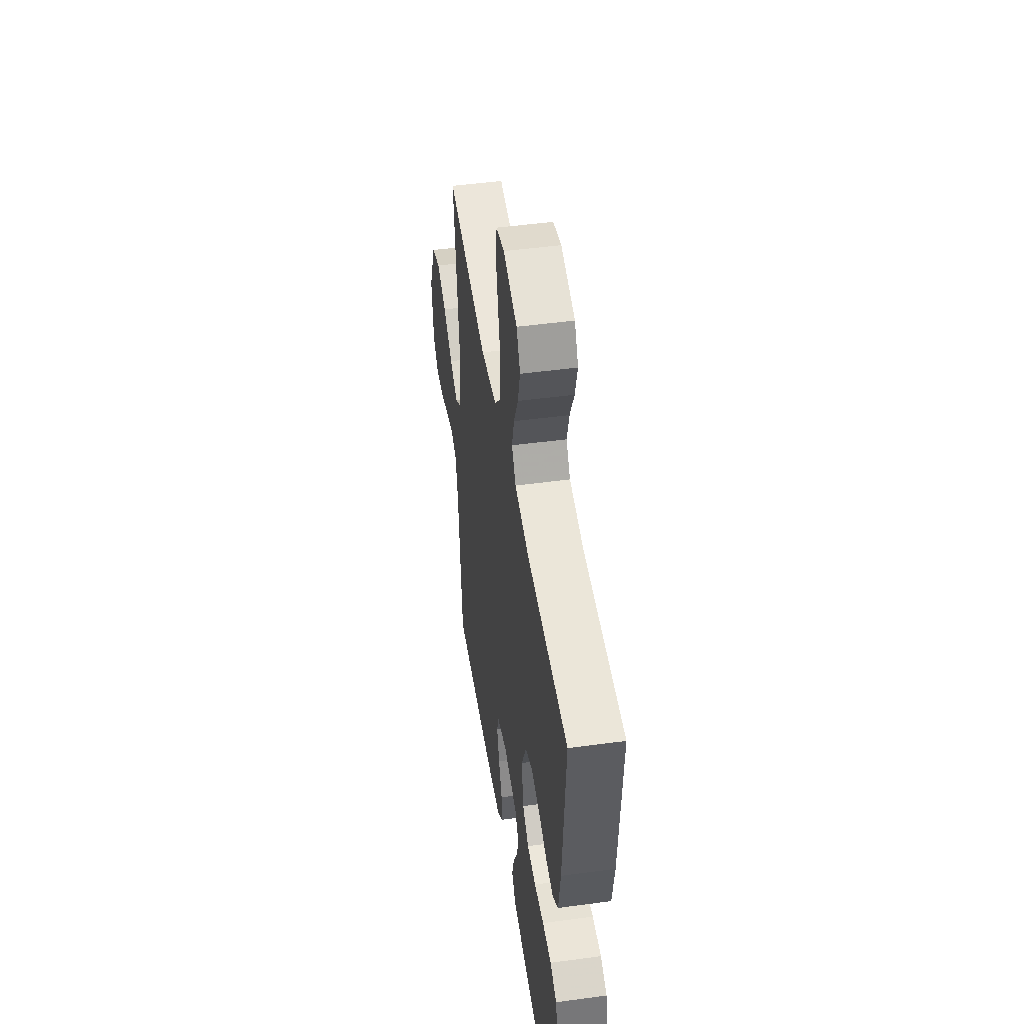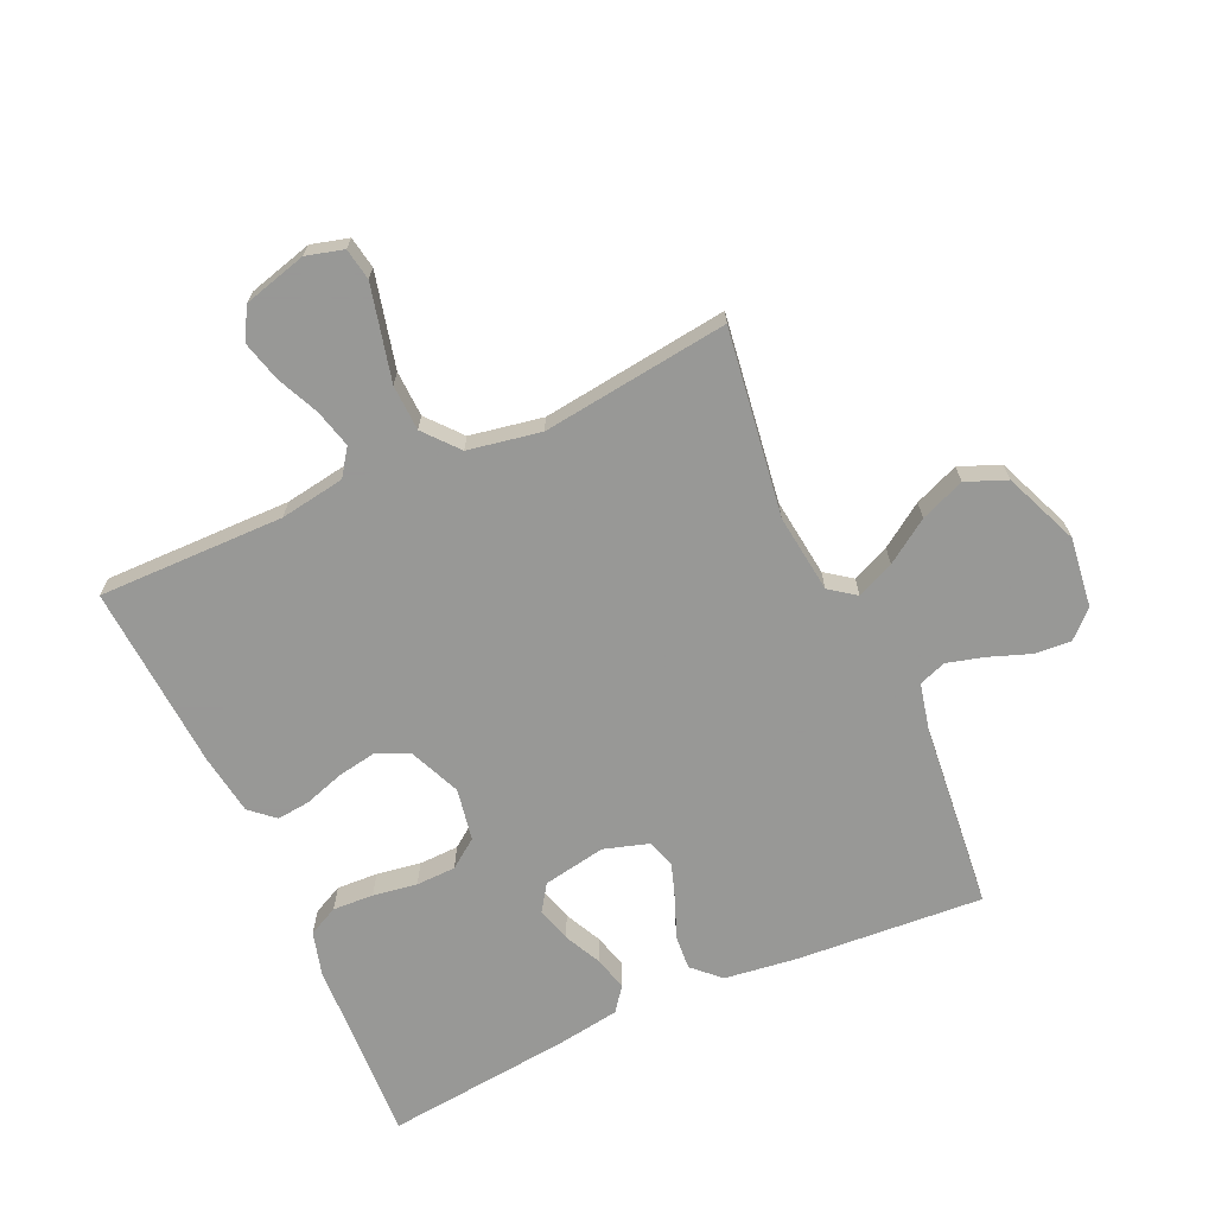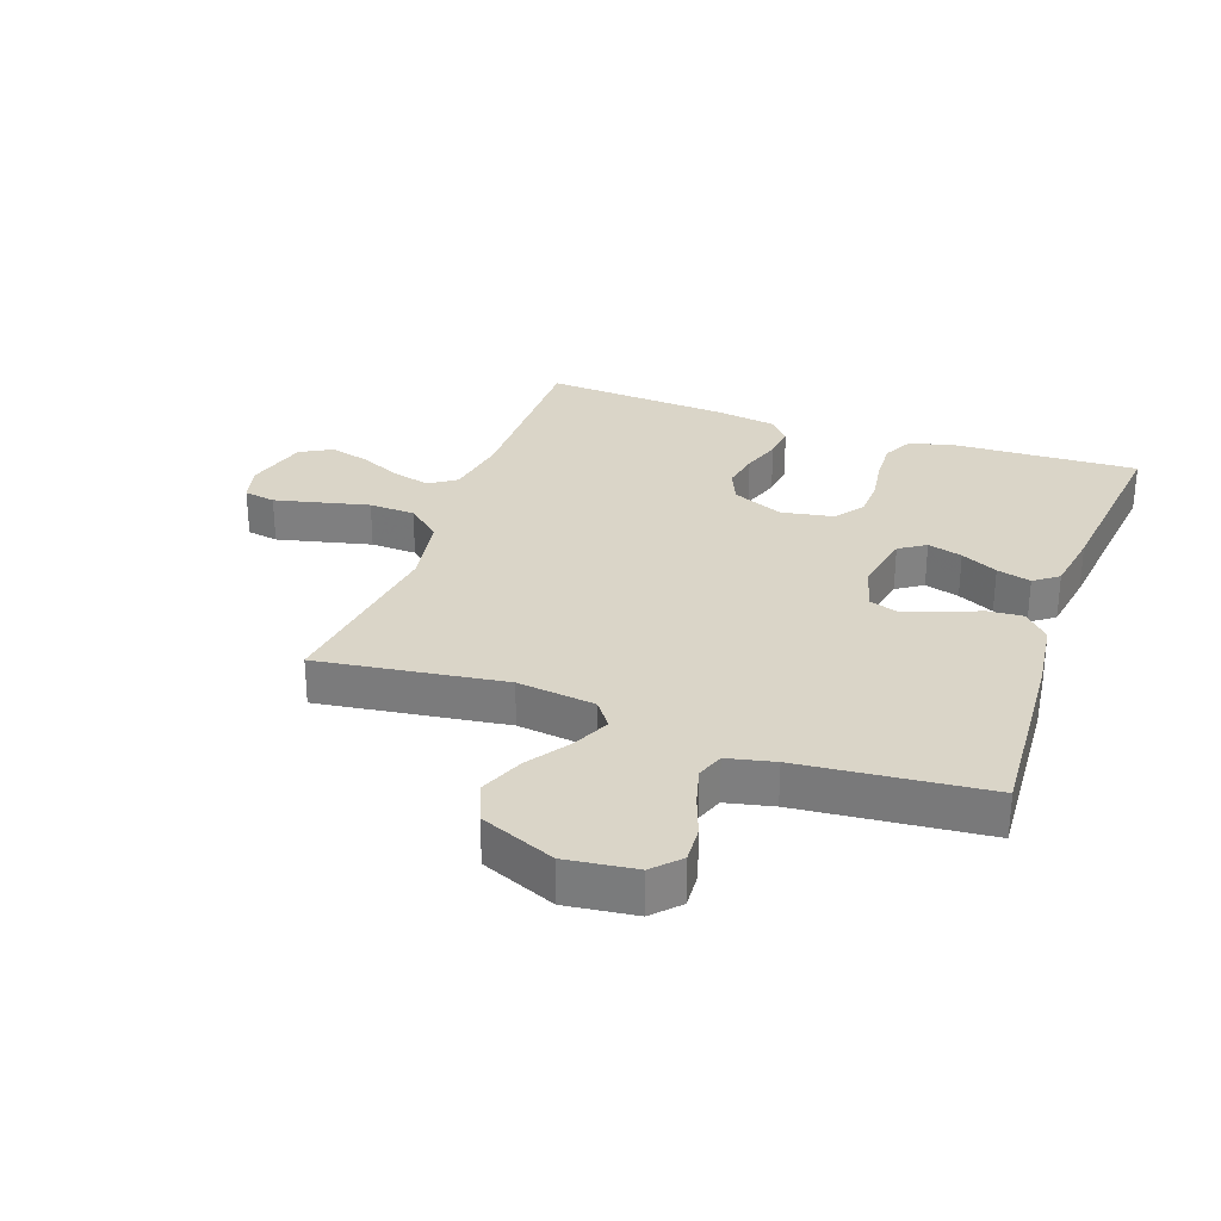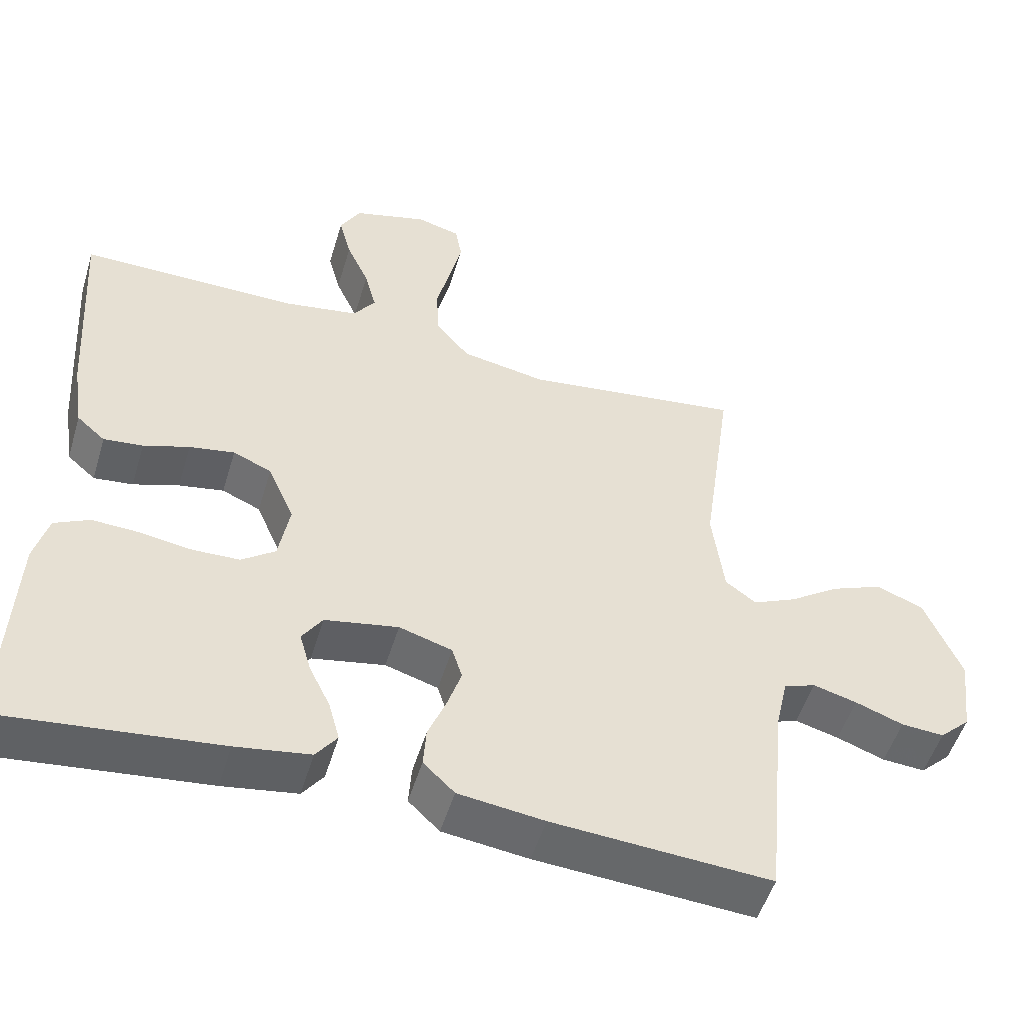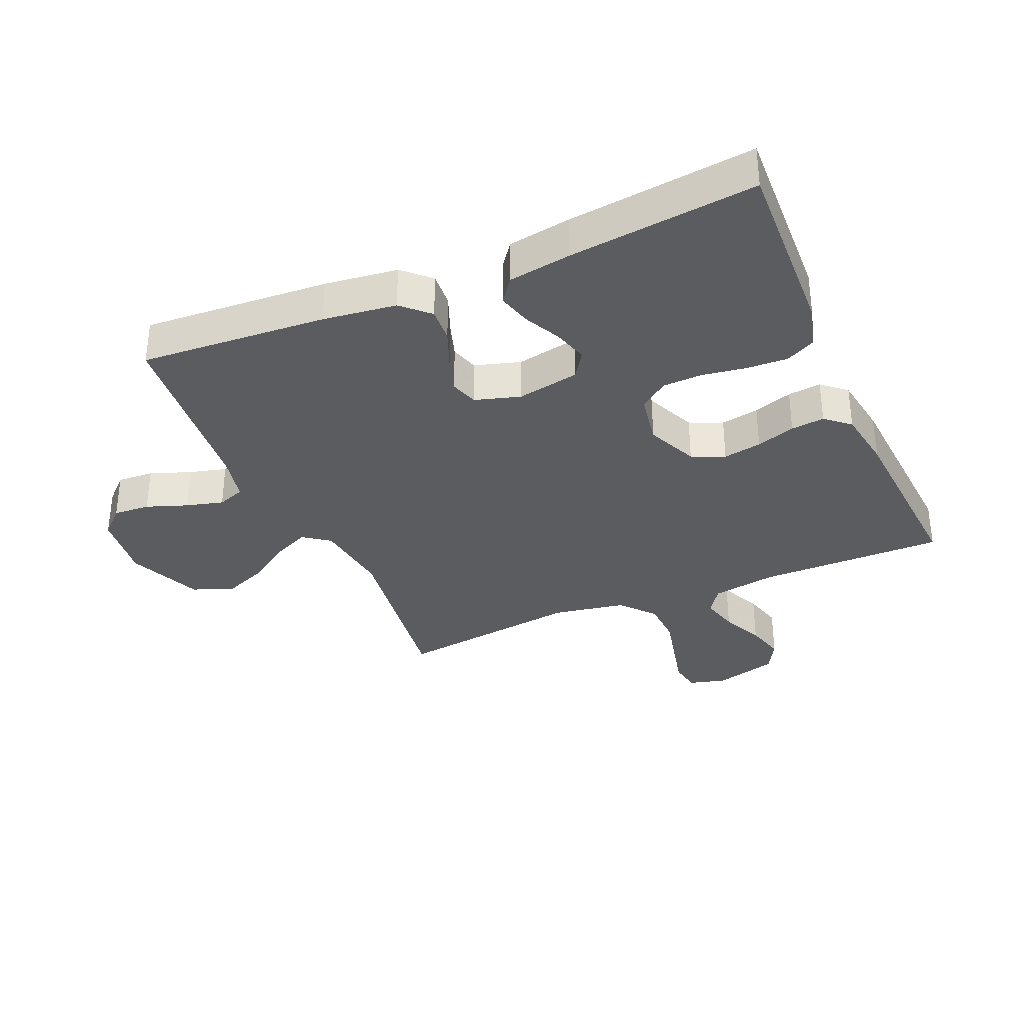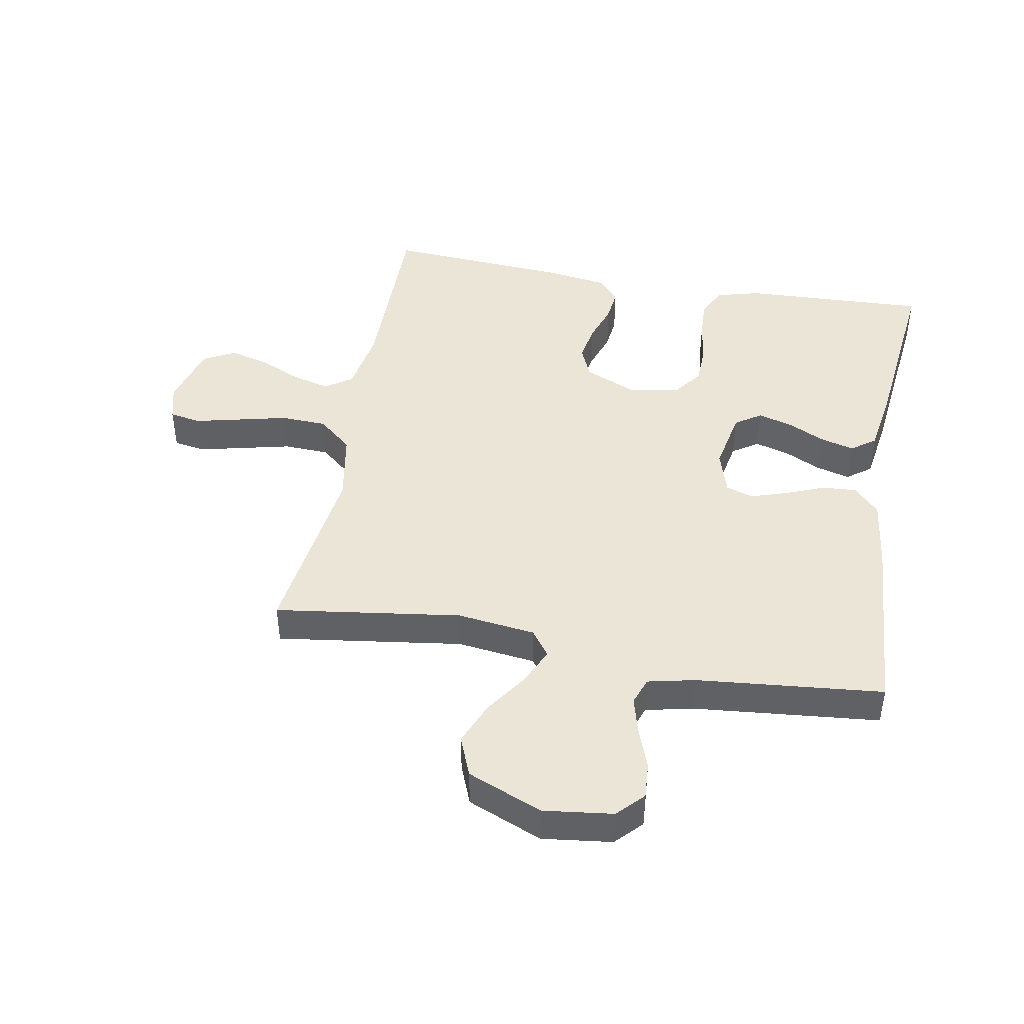
<metadata>
{"format":"obj","ext":"obj","renderer":"f3d","projection":"perspective","resolution":1024,"background":"white","views":[{"elev":48.6,"azim":-98.6,"up":"+Z"},{"elev":-68.4,"azim":24.2,"up":"+Y"},{"elev":29.4,"azim":109.6,"up":"+Y"},{"elev":-51.6,"azim":-16.7,"up":"+Z"},{"elev":-33.8,"azim":-156.6,"up":"+Y"},{"elev":44.1,"azim":100.3,"up":"+Y"}]}
</metadata>
<code>
v -0.5 0.07 -0.5
v -0.487 0.07 -0.2
v -0.468 0.07 -0.13
v -0.42 0.07 -0.106
v -0.354 0.07 -0.109
v -0.283 0.07 -0.12
v -0.219 0.07 -0.118
v -0.173 0.07 -0.084
v -0.158 0.07 0
v -0.194 0.07 0.083
v -0.247 0.07 0.106
v -0.309 0.07 0.095
v -0.372 0.07 0.074
v -0.426 0.07 0.068
v -0.465 0.07 0.102
v -0.48 0.07 0.2
v -0.5 0.07 0.5
v -0.2 0.07 0.498
v -0.096 0.07 0.515
v -0.066 0.07 0.558
v -0.082 0.07 0.619
v -0.113 0.07 0.687
v -0.13 0.07 0.751
v -0.102 0.07 0.802
v 0 0.07 0.83
v 0.06 0.07 0.814
v 0.069 0.07 0.763
v 0.052 0.07 0.691
v 0.033 0.07 0.611
v 0.036 0.07 0.537
v 0.083 0.07 0.482
v 0.2 0.07 0.461
v 0.5 0.07 0.5
v 0.458 0.07 0.2
v 0.474 0.07 0.074
v 0.516 0.07 0.043
v 0.576 0.07 0.07
v 0.645 0.07 0.117
v 0.716 0.07 0.146
v 0.781 0.07 0.12
v 0.831 0.07 0
v 0.817 0.07 -0.112
v 0.775 0.07 -0.152
v 0.716 0.07 -0.148
v 0.65 0.07 -0.124
v 0.59 0.07 -0.108
v 0.546 0.07 -0.124
v 0.529 0.07 -0.2
v 0.5 0.07 -0.5
v 0.2 0.07 -0.48
v 0.082 0.07 -0.465
v 0.039 0.07 -0.424
v 0.043 0.07 -0.368
v 0.068 0.07 -0.306
v 0.087 0.07 -0.248
v 0.073 0.07 -0.203
v 0 0.07 -0.181
v -0.101 0.07 -0.2
v -0.129 0.07 -0.242
v -0.113 0.07 -0.298
v -0.084 0.07 -0.357
v -0.069 0.07 -0.412
v -0.098 0.07 -0.451
v -0.2 0.07 -0.467
v -0.5 0 -0.5
v -0.487 0 -0.2
v -0.468 0 -0.13
v -0.42 0 -0.106
v -0.354 0 -0.109
v -0.283 0 -0.12
v -0.219 0 -0.118
v -0.173 0 -0.084
v -0.158 0 0
v -0.194 0 0.083
v -0.247 0 0.106
v -0.309 0 0.095
v -0.372 0 0.074
v -0.426 0 0.068
v -0.465 0 0.102
v -0.48 0 0.2
v -0.5 0 0.5
v -0.2 0 0.498
v -0.096 0 0.515
v -0.066 0 0.558
v -0.082 0 0.619
v -0.113 0 0.687
v -0.13 0 0.751
v -0.102 0 0.802
v 0 0 0.83
v 0.06 0 0.814
v 0.069 0 0.763
v 0.052 0 0.691
v 0.033 0 0.611
v 0.036 0 0.537
v 0.083 0 0.482
v 0.2 0 0.461
v 0.5 0 0.5
v 0.458 0 0.2
v 0.474 0 0.074
v 0.516 0 0.043
v 0.576 0 0.07
v 0.645 0 0.117
v 0.716 0 0.146
v 0.781 0 0.12
v 0.831 0 0
v 0.817 0 -0.112
v 0.775 0 -0.152
v 0.716 0 -0.148
v 0.65 0 -0.124
v 0.59 0 -0.108
v 0.546 0 -0.124
v 0.529 0 -0.2
v 0.5 0 -0.5
v 0.2 0 -0.48
v 0.082 0 -0.465
v 0.039 0 -0.424
v 0.043 0 -0.368
v 0.068 0 -0.306
v 0.087 0 -0.248
v 0.073 0 -0.203
v 0 0 -0.181
v -0.101 0 -0.2
v -0.129 0 -0.242
v -0.113 0 -0.298
v -0.084 0 -0.357
v -0.069 0 -0.412
v -0.098 0 -0.451
v -0.2 0 -0.467
f 60 61 62 63
f 59 60 63 64
f 51 52 53 54
f 51 54 55
f 48 49 50 51
f 47 48 51 55
f 46 47 55 56
f 42 43 44 45
f 42 45 46
f 41 42 46
f 37 38 39 40
f 36 37 40 41
f 32 33 34
f 31 32 34 35
f 26 27 28 29
f 24 25 26 29
f 24 29 30
f 21 22 23 24
f 20 21 24 30
f 19 20 30 31
f 15 16 17 18
f 12 13 14 15
f 11 12 15 18
f 10 11 18 19
f 3 4 5 6
f 3 6 7
f 2 3 7
f 59 64 1 2
f 58 59 2 7
f 57 58 7 8
f 56 57 8 9
f 36 41 46 56
f 35 36 56 9
f 19 31 35
f 9 10 19 35
f 127 126 125 124
f 128 127 124 123
f 118 117 116 115
f 119 118 115
f 115 114 113 112
f 119 115 112 111
f 120 119 111 110
f 109 108 107 106
f 110 109 106
f 110 106 105
f 104 103 102 101
f 105 104 101 100
f 98 97 96
f 99 98 96 95
f 93 92 91 90
f 93 90 89 88
f 94 93 88
f 88 87 86 85
f 94 88 85 84
f 95 94 84 83
f 82 81 80 79
f 79 78 77 76
f 82 79 76 75
f 83 82 75 74
f 70 69 68 67
f 71 70 67
f 71 67 66
f 66 65 128 123
f 71 66 123 122
f 72 71 122 121
f 73 72 121 120
f 120 110 105 100
f 73 120 100 99
f 99 95 83
f 99 83 74 73
f 1 65 66 2
f 2 66 67 3
f 3 67 68 4
f 4 68 69 5
f 5 69 70 6
f 6 70 71 7
f 7 71 72 8
f 8 72 73 9
f 9 73 74 10
f 10 74 75 11
f 11 75 76 12
f 12 76 77 13
f 13 77 78 14
f 14 78 79 15
f 15 79 80 16
f 16 80 81 17
f 17 81 82 18
f 18 82 83 19
f 19 83 84 20
f 20 84 85 21
f 21 85 86 22
f 22 86 87 23
f 23 87 88 24
f 24 88 89 25
f 25 89 90 26
f 26 90 91 27
f 27 91 92 28
f 28 92 93 29
f 29 93 94 30
f 30 94 95 31
f 31 95 96 32
f 32 96 97 33
f 33 97 98 34
f 34 98 99 35
f 35 99 100 36
f 36 100 101 37
f 37 101 102 38
f 38 102 103 39
f 39 103 104 40
f 40 104 105 41
f 41 105 106 42
f 42 106 107 43
f 43 107 108 44
f 44 108 109 45
f 45 109 110 46
f 46 110 111 47
f 47 111 112 48
f 48 112 113 49
f 49 113 114 50
f 50 114 115 51
f 51 115 116 52
f 52 116 117 53
f 53 117 118 54
f 54 118 119 55
f 55 119 120 56
f 56 120 121 57
f 57 121 122 58
f 58 122 123 59
f 59 123 124 60
f 60 124 125 61
f 61 125 126 62
f 62 126 127 63
f 63 127 128 64
f 64 128 65 1

</code>
